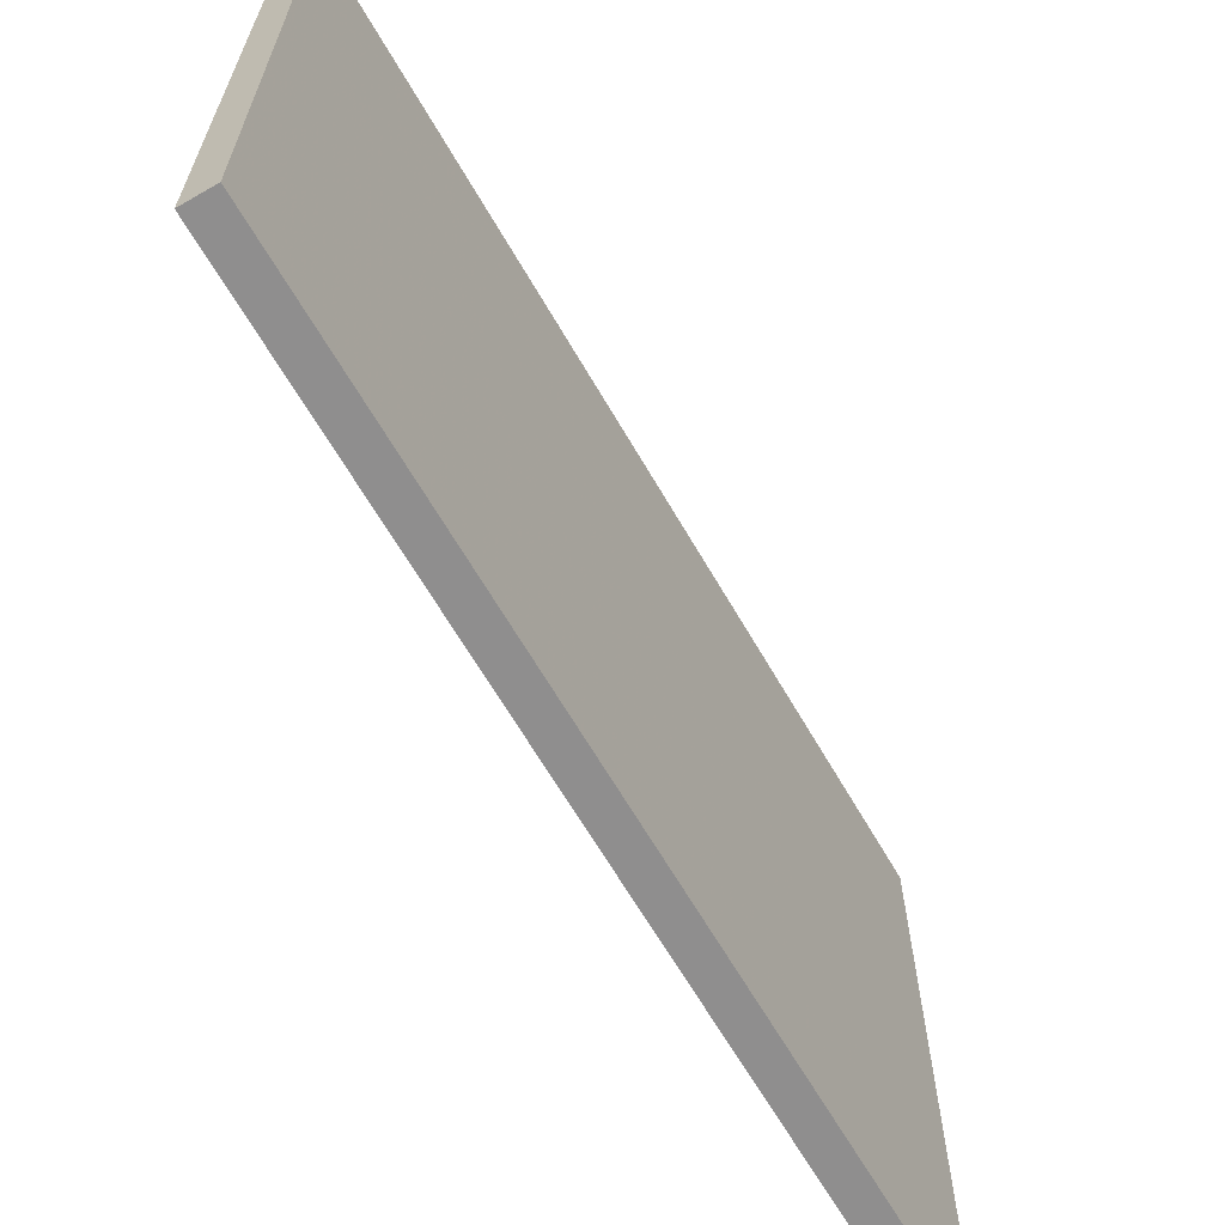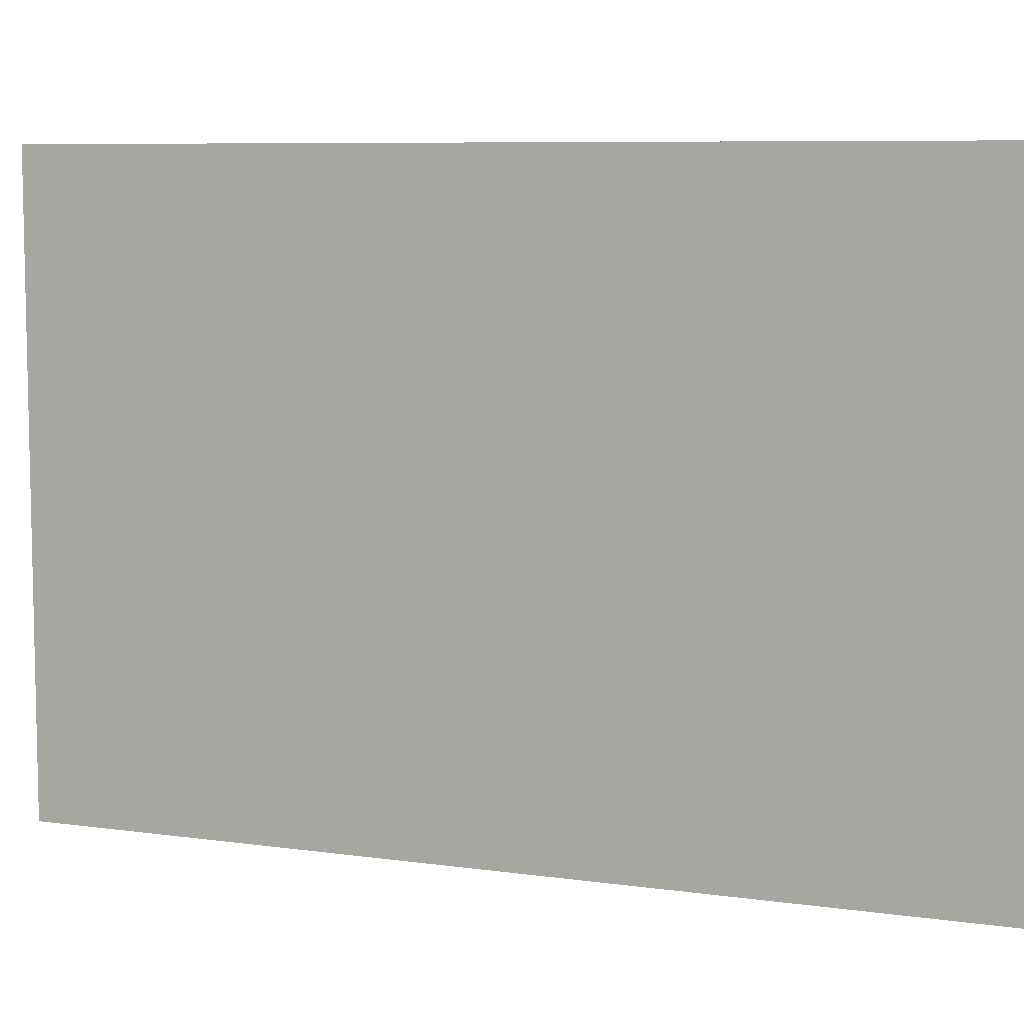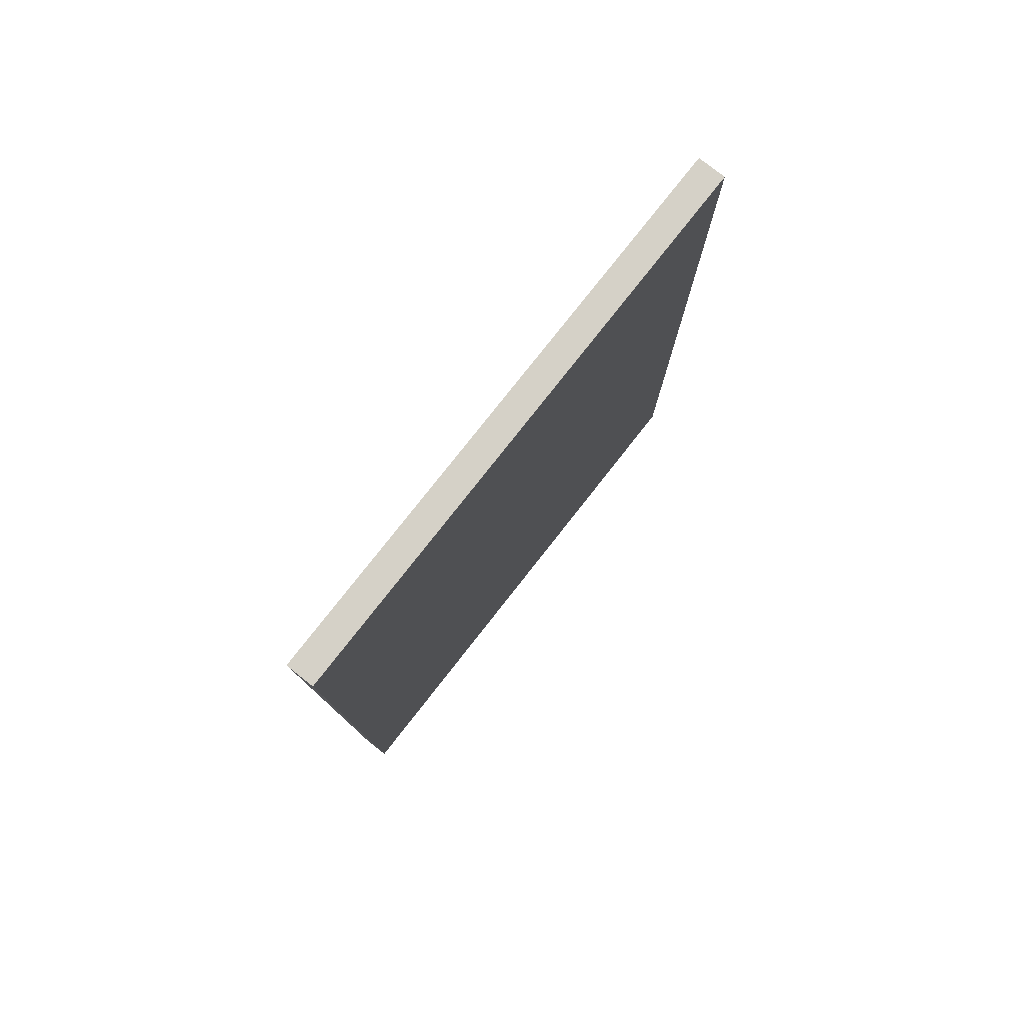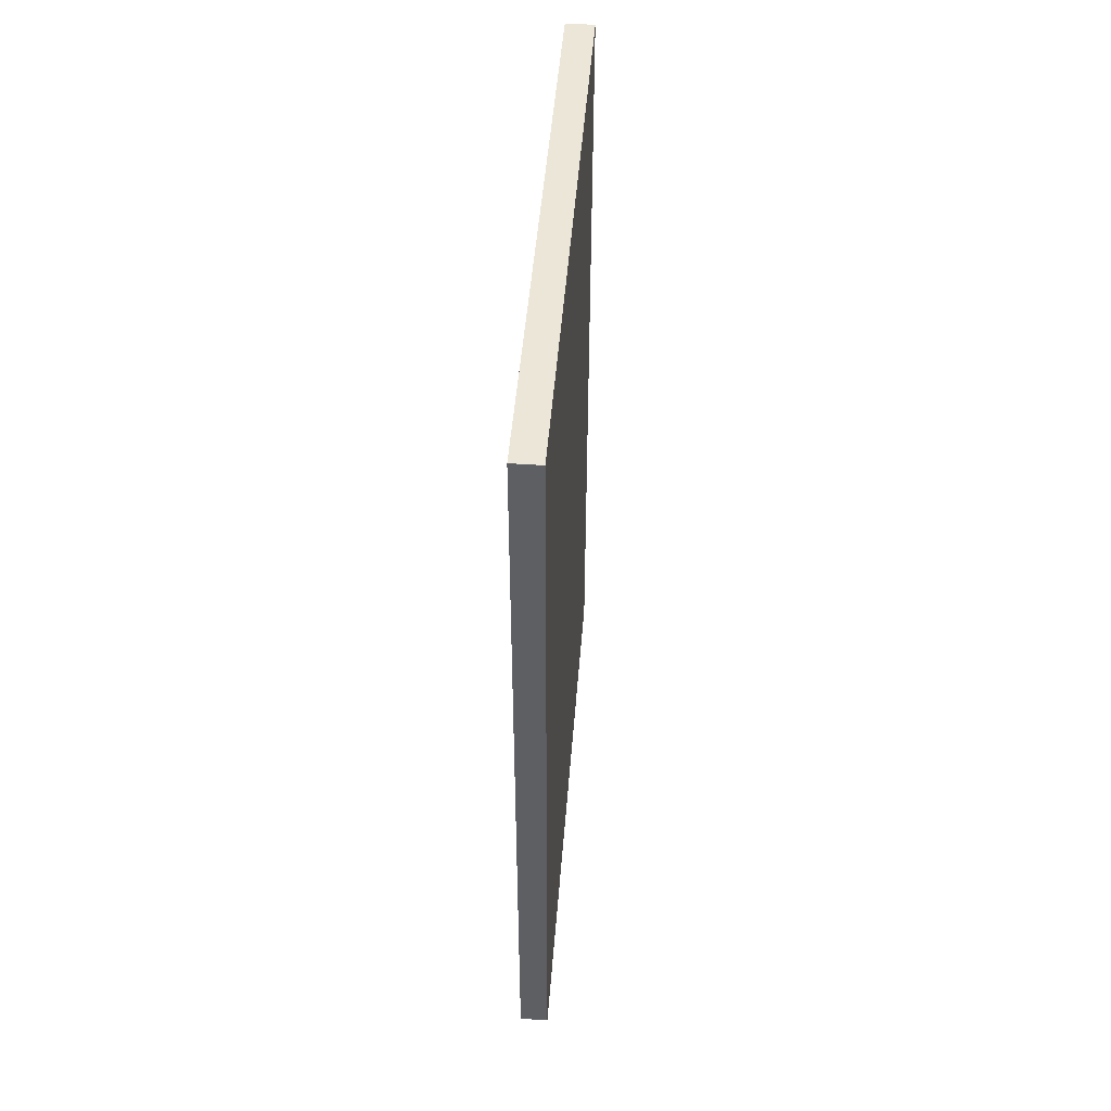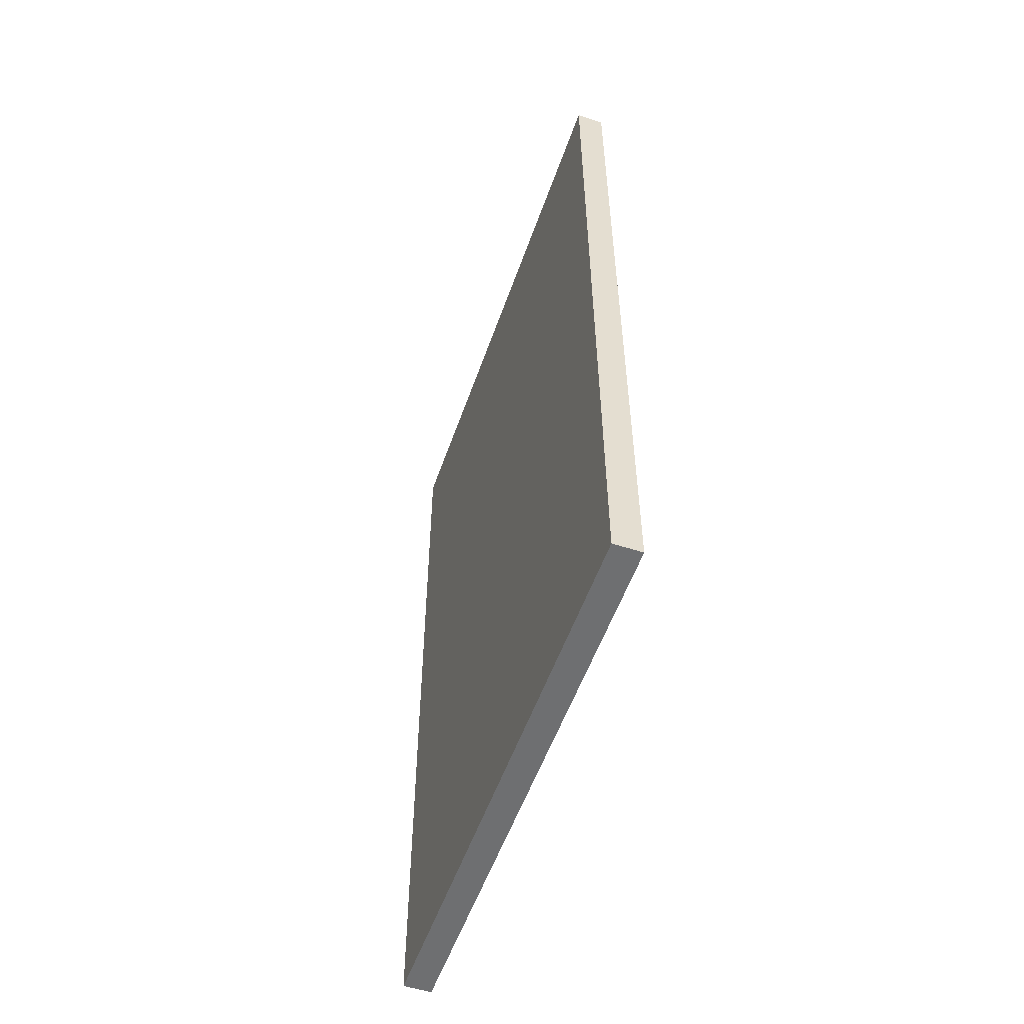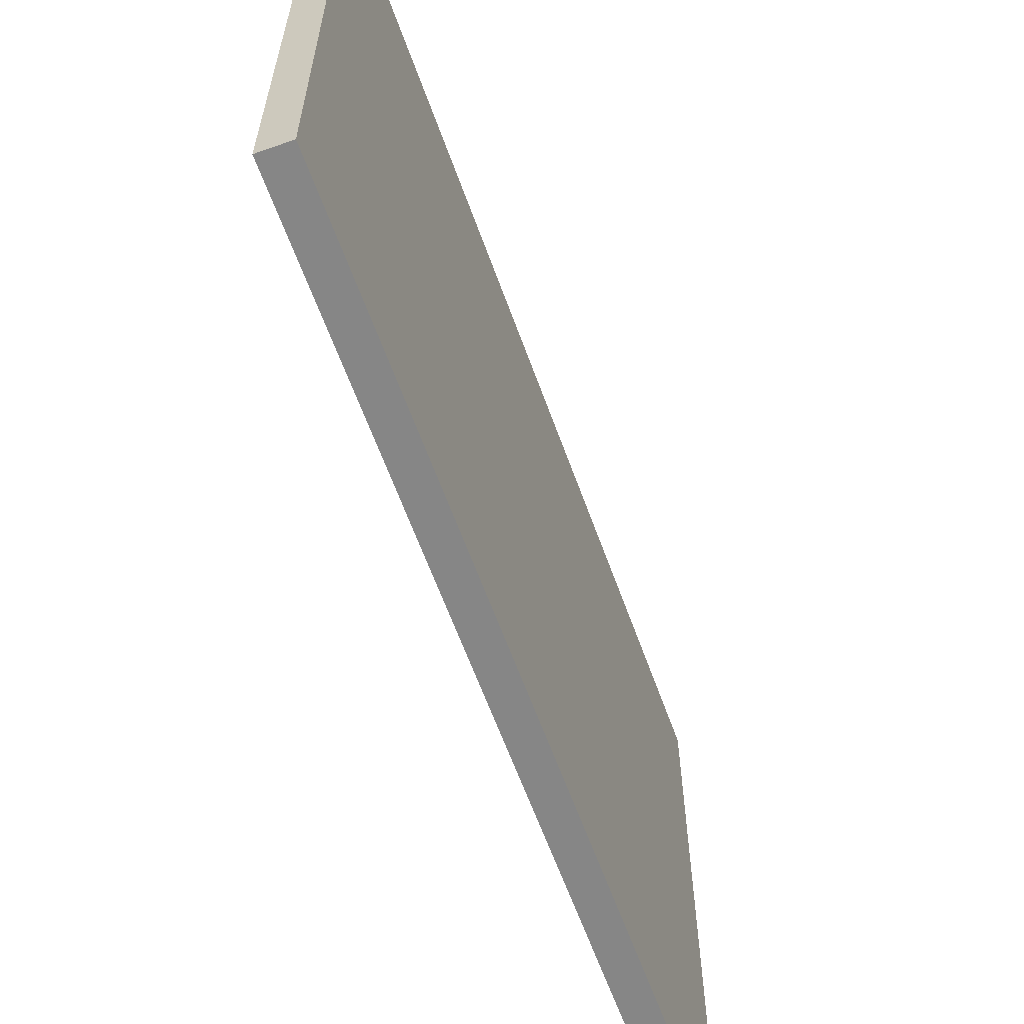
<metadata>
{"format":"obj","ext":"obj","renderer":"f3d","projection":"perspective","resolution":1024,"background":"white","views":[{"elev":-65.0,"azim":-149.9,"up":"+Z"},{"elev":7.7,"azim":111.8,"up":"+Z"},{"elev":78.8,"azim":38.2,"up":"+Y"},{"elev":48.8,"azim":-175.5,"up":"+Y"},{"elev":-54.5,"azim":-19.1,"up":"+Y"},{"elev":-62.0,"azim":-160.2,"up":"+Z"}]}
</metadata>
<code>
v 2.032 17.16 -0.2103
v 1.47 17.15 -0.2103
v 2.01 34.02 -0.2103
v 1.448 34.01 -0.2103
v 2.032 17.16 11.03
v 1.47 17.15 11.03
v 2.01 34.02 11.03
v 1.448 34.01 11.03
f 4 3 1
f 1 2 4
f 8 6 5
f 5 7 8
f 6 2 1
f 1 5 6
f 8 4 2
f 2 6 8
f 7 3 4
f 4 8 7
f 5 1 3
f 3 7 5

</code>
